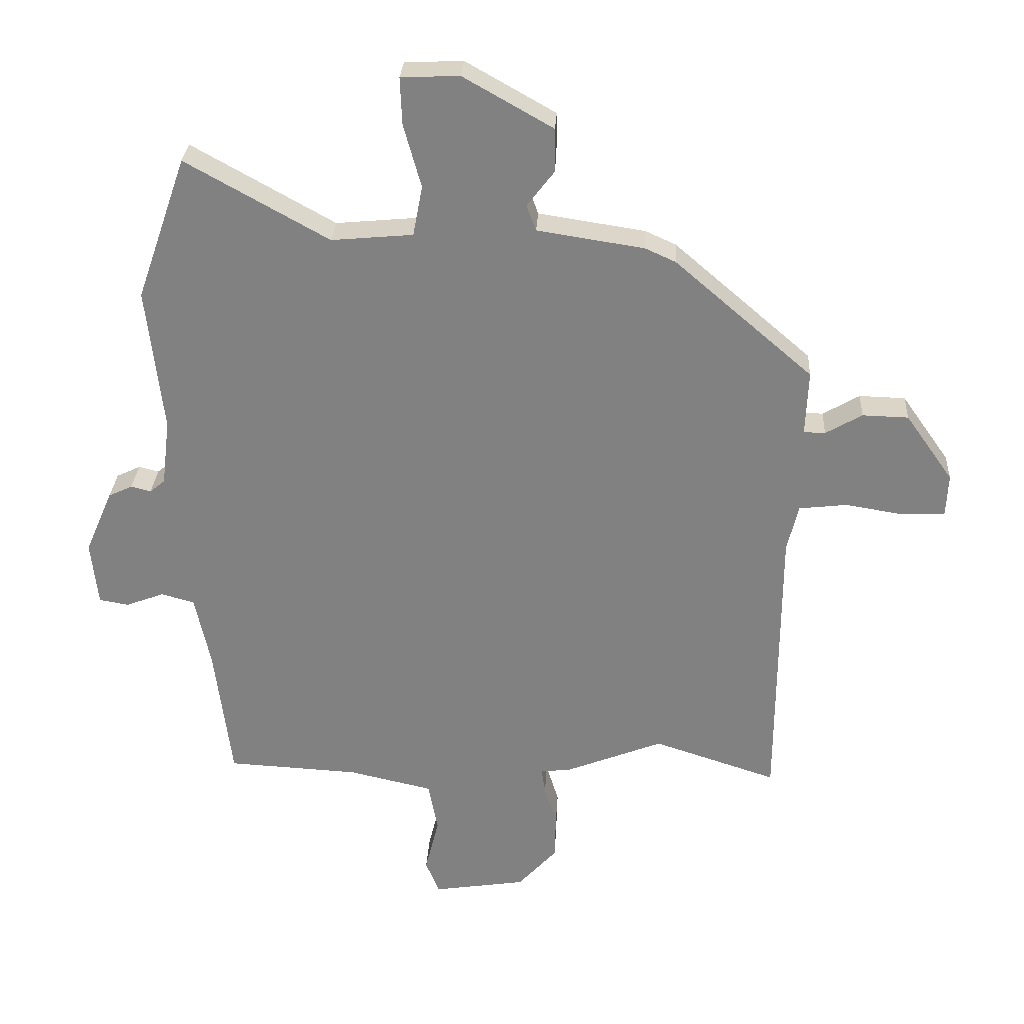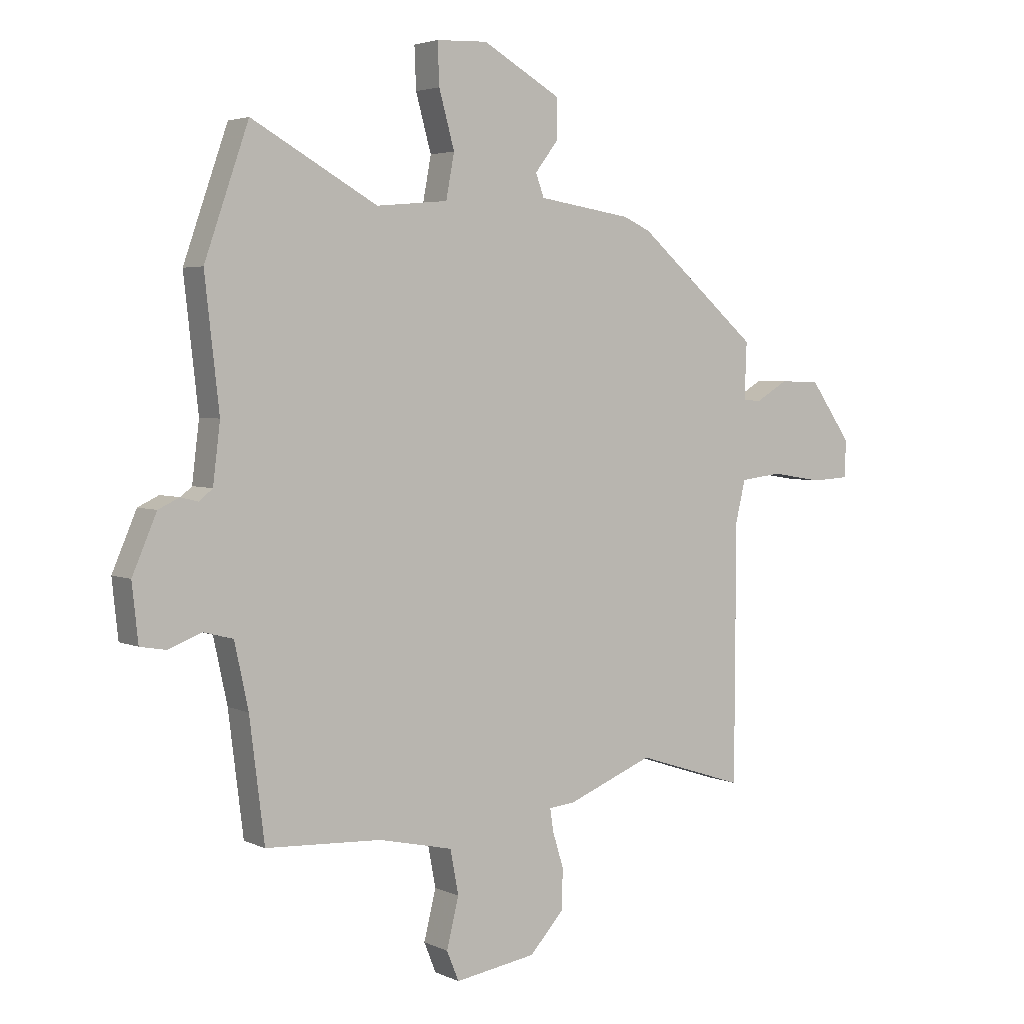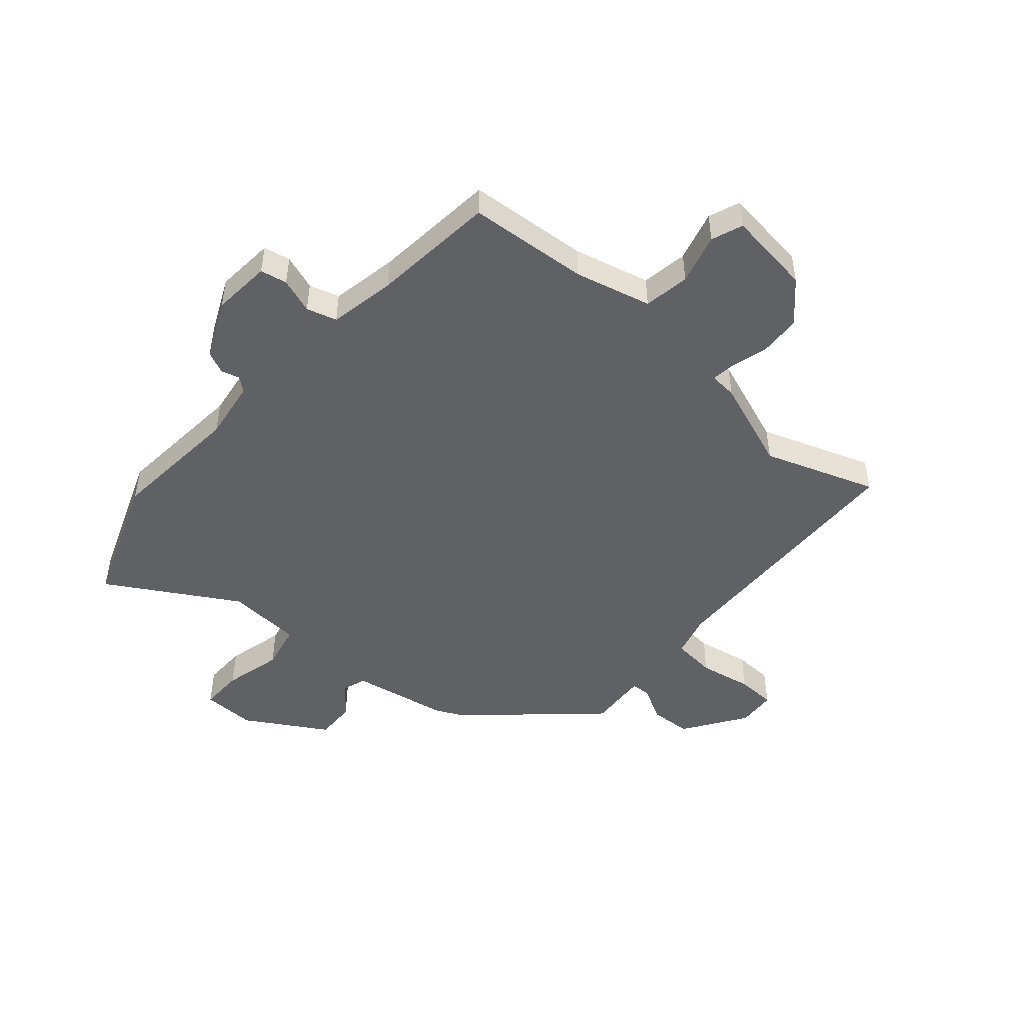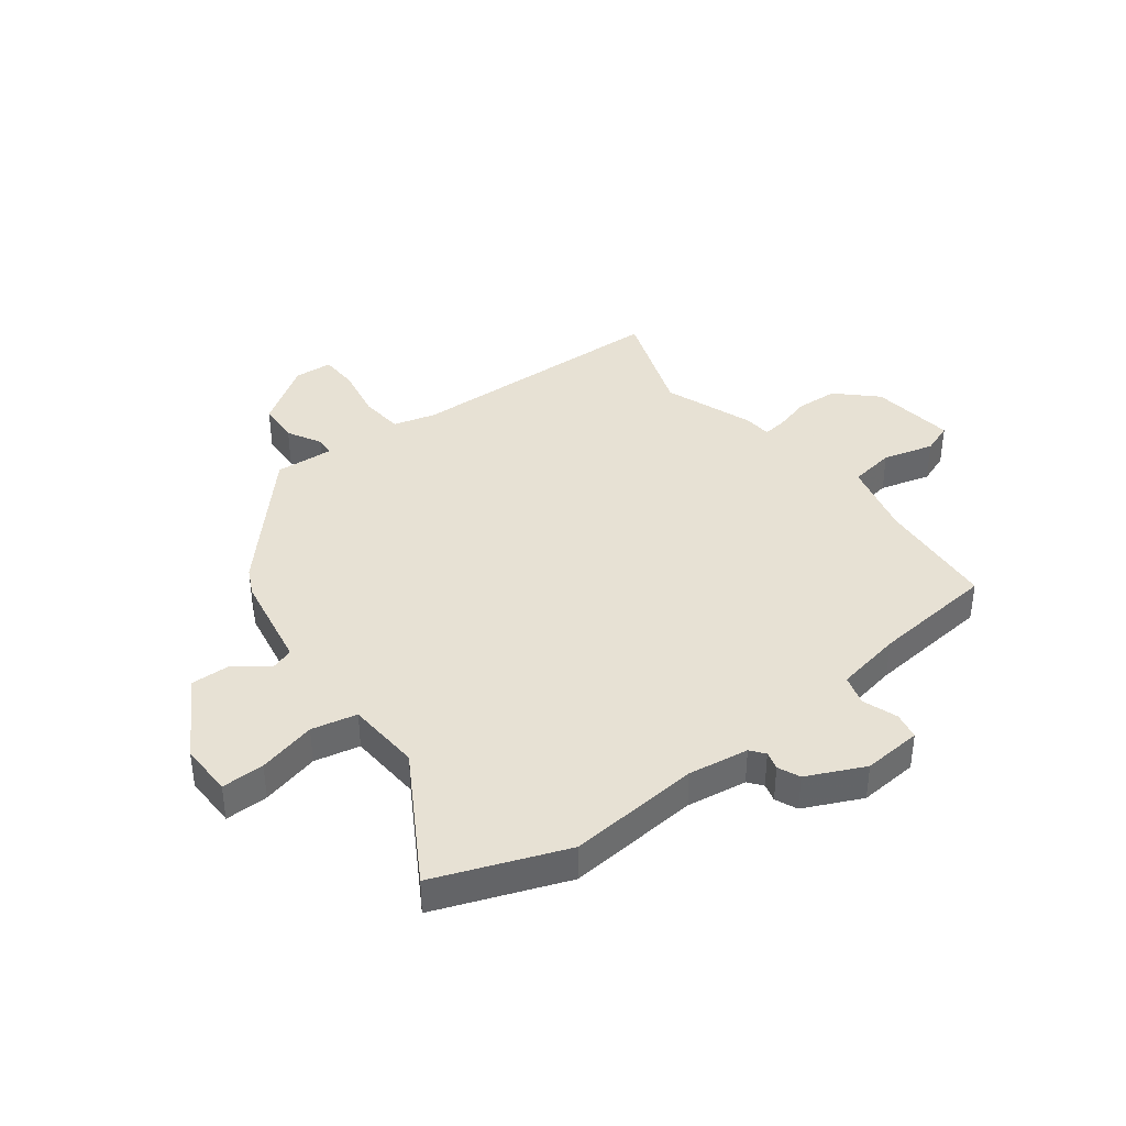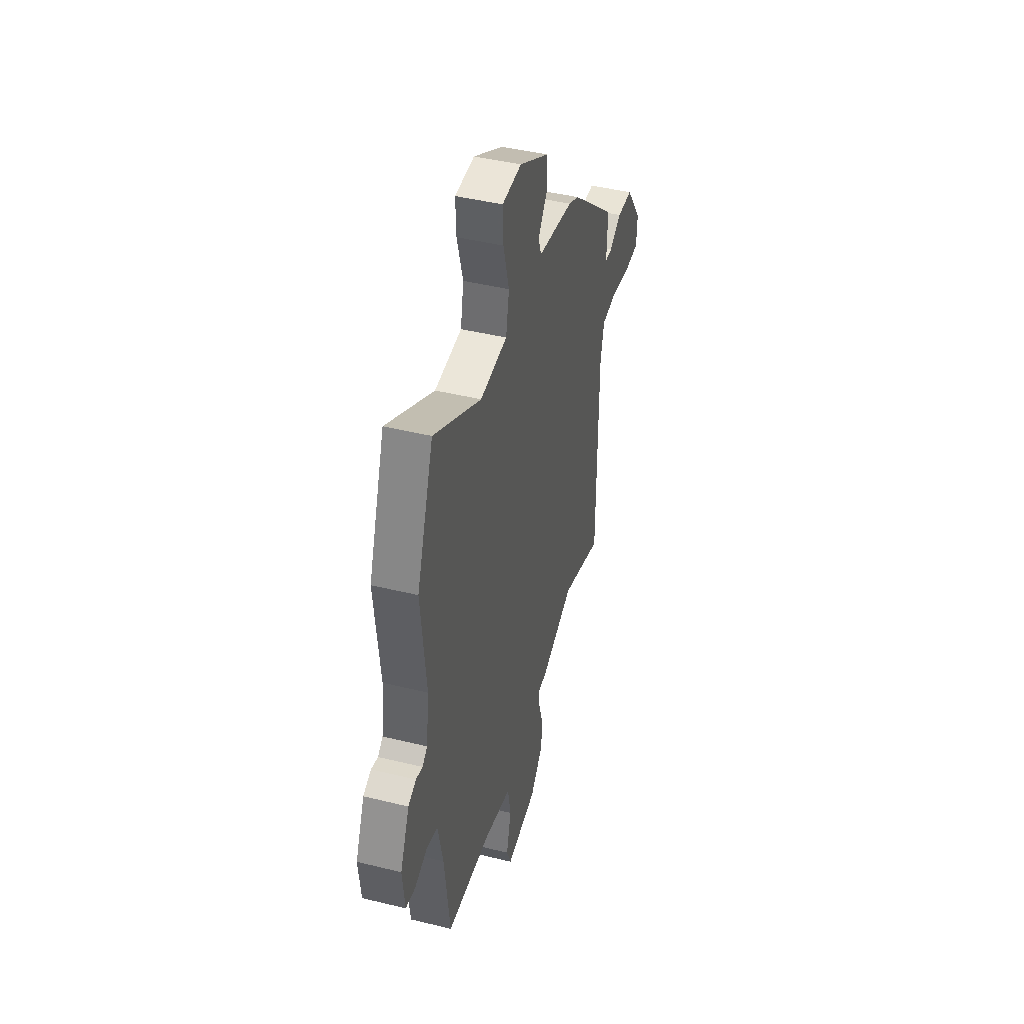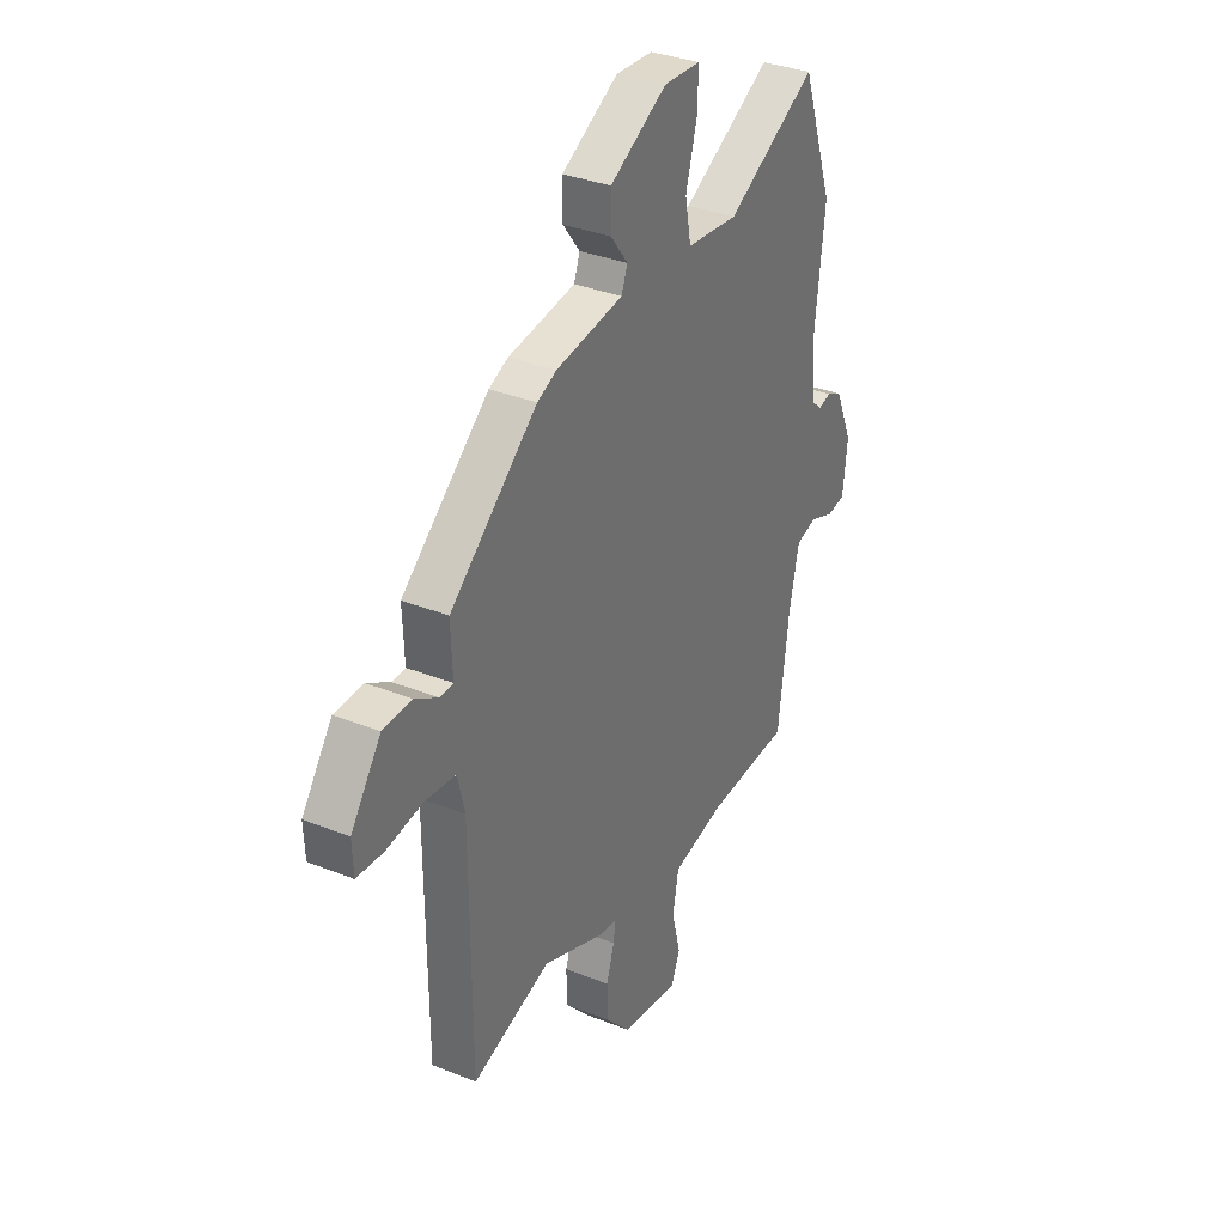
<metadata>
{"format":"obj","ext":"obj","renderer":"f3d","projection":"perspective","resolution":1024,"background":"white","views":[{"elev":29.1,"azim":-176.7,"up":"+Z"},{"elev":3.7,"azim":145.6,"up":"+Z"},{"elev":-48.4,"azim":140.4,"up":"+Y"},{"elev":39.4,"azim":54.3,"up":"+Y"},{"elev":44.0,"azim":106.1,"up":"+Z"},{"elev":33.6,"azim":-61.3,"up":"+Z"}]}
</metadata>
<code>
v -0.311 0.07 -0.439
v -0.508 0.07 -0.503
v -0.51 0.07 -0.038
v -0.528 0.07 0.037
v -0.604 0.07 0.046
v -0.697 0.07 0.031
v -0.765 0.07 0.035
v -0.768 0.07 0.102
v -0.692 0.07 0.209
v -0.619 0.07 0.211
v -0.561 0.07 0.177
v -0.527 0.07 0.178
v -0.531 0.07 0.281
v -0.311 0.07 0.47
v -0.262 0.07 0.492
v -0.092 0.07 0.518
v -0.077 0.07 0.559
v -0.12 0.07 0.615
v -0.12 0.07 0.685
v 0.023 0.07 0.766
v 0.116 0.07 0.762
v 0.113 0.07 0.687
v 0.085 0.07 0.586
v 0.1 0.07 0.506
v 0.23 0.07 0.494
v 0.458 0.07 0.621
v 0.538 0.07 0.392
v 0.512 0.07 0.161
v 0.525 0.07 0.055
v 0.549 0.07 0.035
v 0.581 0.07 0.043
v 0.619 0.07 0.025
v 0.663 0.07 -0.077
v 0.652 0.07 -0.18
v 0.605 0.07 -0.188
v 0.544 0.07 -0.165
v 0.491 0.07 -0.179
v 0.466 0.07 -0.295
v 0.439 0.07 -0.511
v 0.228 0.07 -0.522
v 0.094 0.07 -0.552
v 0.079 0.07 -0.632
v 0.101 0.07 -0.721
v 0.079 0.07 -0.775
v -0.069 0.07 -0.752
v -0.131 0.07 -0.684
v -0.133 0.07 -0.611
v -0.113 0.07 -0.547
v -0.107 0.07 -0.506
v -0.155 0.07 -0.501
v -0.311 0 -0.439
v -0.508 0 -0.503
v -0.51 0 -0.038
v -0.528 0 0.037
v -0.604 0 0.046
v -0.697 0 0.031
v -0.765 0 0.035
v -0.768 0 0.102
v -0.692 0 0.209
v -0.619 0 0.211
v -0.561 0 0.177
v -0.527 0 0.178
v -0.531 0 0.281
v -0.311 0 0.47
v -0.262 0 0.492
v -0.092 0 0.518
v -0.077 0 0.559
v -0.12 0 0.615
v -0.12 0 0.685
v 0.023 0 0.766
v 0.116 0 0.762
v 0.113 0 0.687
v 0.085 0 0.586
v 0.1 0 0.506
v 0.23 0 0.494
v 0.458 0 0.621
v 0.538 0 0.392
v 0.512 0 0.161
v 0.525 0 0.055
v 0.549 0 0.035
v 0.581 0 0.043
v 0.619 0 0.025
v 0.663 0 -0.077
v 0.652 0 -0.18
v 0.605 0 -0.188
v 0.544 0 -0.165
v 0.491 0 -0.179
v 0.466 0 -0.295
v 0.439 0 -0.511
v 0.228 0 -0.522
v 0.094 0 -0.552
v 0.079 0 -0.632
v 0.101 0 -0.721
v 0.079 0 -0.775
v -0.069 0 -0.752
v -0.131 0 -0.684
v -0.133 0 -0.611
v -0.113 0 -0.547
v -0.107 0 -0.506
v -0.155 0 -0.501
f 49 50 1
f 46 47 48
f 45 46 48
f 44 45 48
f 43 44 48
f 42 43 48
f 41 42 48 49
f 40 41 49 1
f 38 39 40 1
f 34 35 36
f 33 34 36
f 32 33 36
f 31 32 36
f 30 31 36
f 29 30 36 37
f 37 38 1
f 29 37 1
f 28 29 1
f 1 2 3
f 28 1 3
f 27 28 3
f 26 27 3
f 25 26 3
f 21 22 23
f 20 21 23
f 19 20 23
f 18 19 23
f 17 18 23
f 16 17 23 24
f 24 25 3
f 16 24 3
f 15 16 3
f 14 15 3
f 13 14 3
f 12 13 3
f 9 10 11
f 8 9 11
f 7 8 11
f 6 7 11
f 5 6 11
f 4 5 11 12
f 3 4 12
f 51 100 99
f 98 97 96
f 98 96 95
f 98 95 94
f 98 94 93
f 98 93 92
f 99 98 92 91
f 51 99 91 90
f 51 90 89 88
f 86 85 84
f 86 84 83
f 86 83 82
f 86 82 81
f 86 81 80
f 87 86 80 79
f 51 88 87
f 51 87 79
f 51 79 78
f 53 52 51
f 53 51 78
f 53 78 77
f 53 77 76
f 53 76 75
f 73 72 71
f 73 71 70
f 73 70 69
f 73 69 68
f 73 68 67
f 74 73 67 66
f 53 75 74
f 53 74 66
f 53 66 65
f 53 65 64
f 53 64 63
f 53 63 62
f 61 60 59
f 61 59 58
f 61 58 57
f 61 57 56
f 61 56 55
f 62 61 55 54
f 62 54 53
f 1 51 52 2
f 2 52 53 3
f 3 53 54 4
f 4 54 55 5
f 5 55 56 6
f 6 56 57 7
f 7 57 58 8
f 8 58 59 9
f 9 59 60 10
f 10 60 61 11
f 11 61 62 12
f 12 62 63 13
f 13 63 64 14
f 14 64 65 15
f 15 65 66 16
f 16 66 67 17
f 17 67 68 18
f 18 68 69 19
f 19 69 70 20
f 20 70 71 21
f 21 71 72 22
f 22 72 73 23
f 23 73 74 24
f 24 74 75 25
f 25 75 76 26
f 26 76 77 27
f 27 77 78 28
f 28 78 79 29
f 29 79 80 30
f 30 80 81 31
f 31 81 82 32
f 32 82 83 33
f 33 83 84 34
f 34 84 85 35
f 35 85 86 36
f 36 86 87 37
f 37 87 88 38
f 38 88 89 39
f 39 89 90 40
f 40 90 91 41
f 41 91 92 42
f 42 92 93 43
f 43 93 94 44
f 44 94 95 45
f 45 95 96 46
f 46 96 97 47
f 47 97 98 48
f 48 98 99 49
f 49 99 100 50
f 50 100 51 1

</code>
